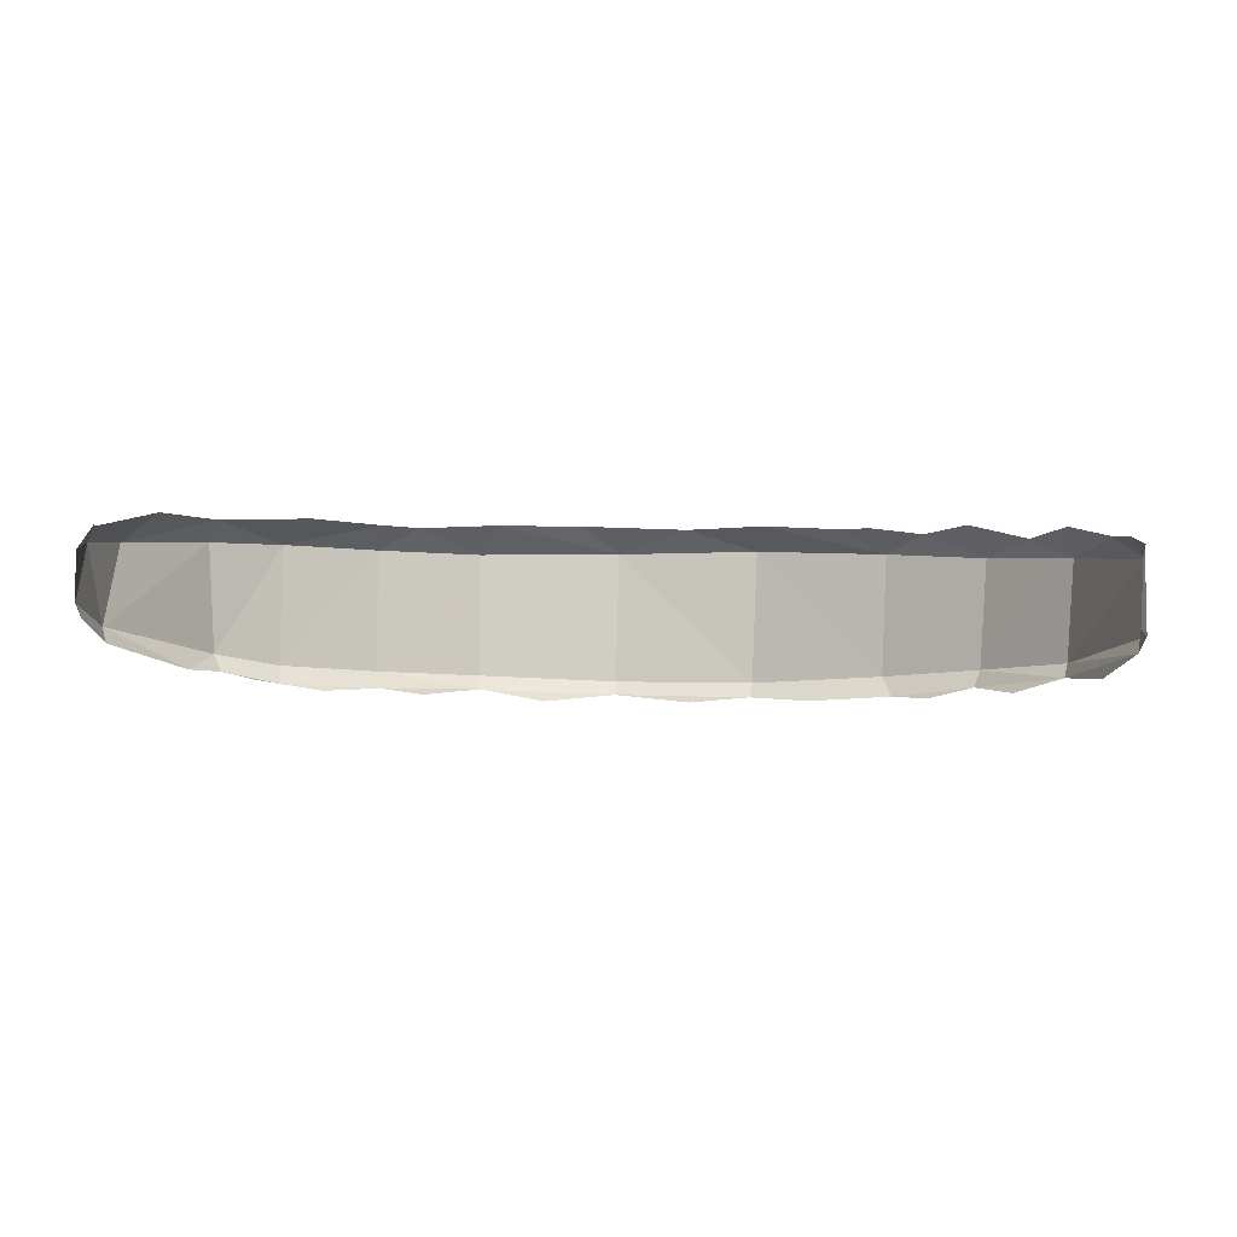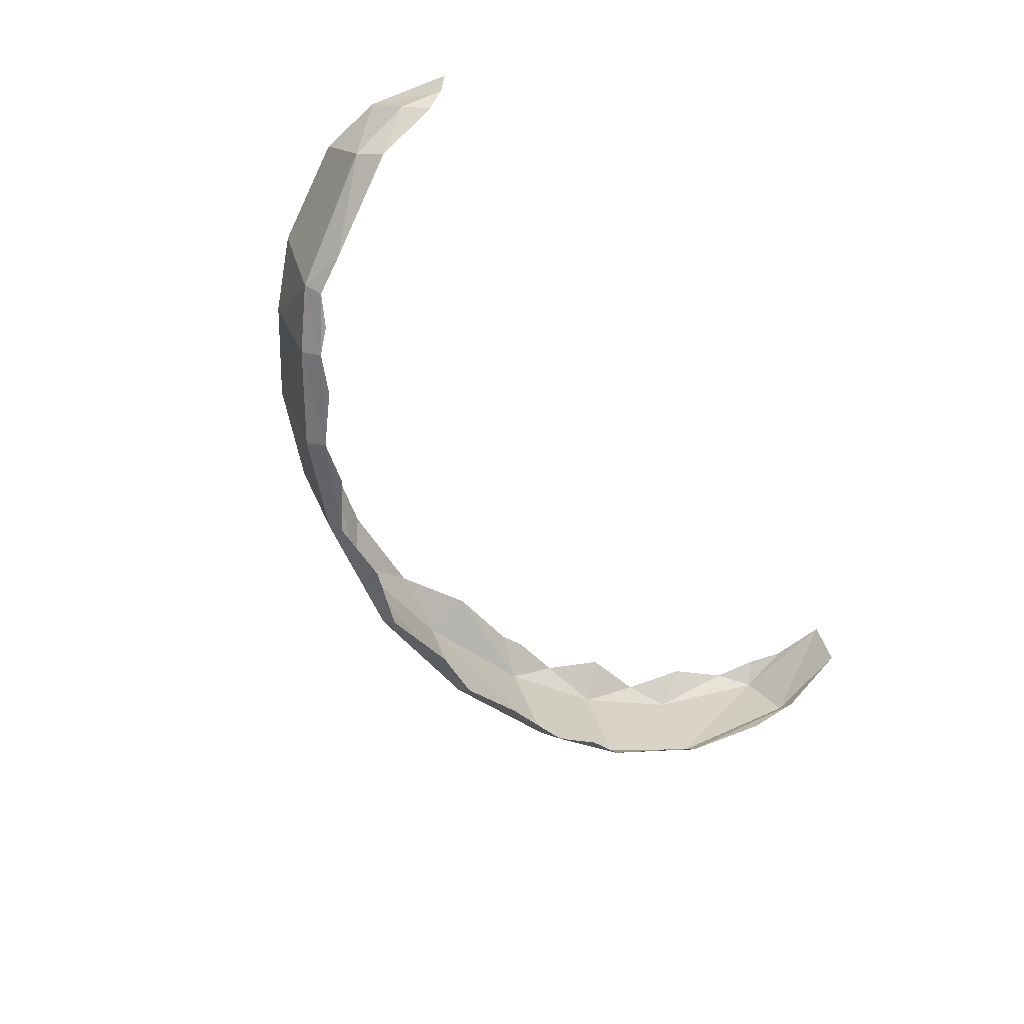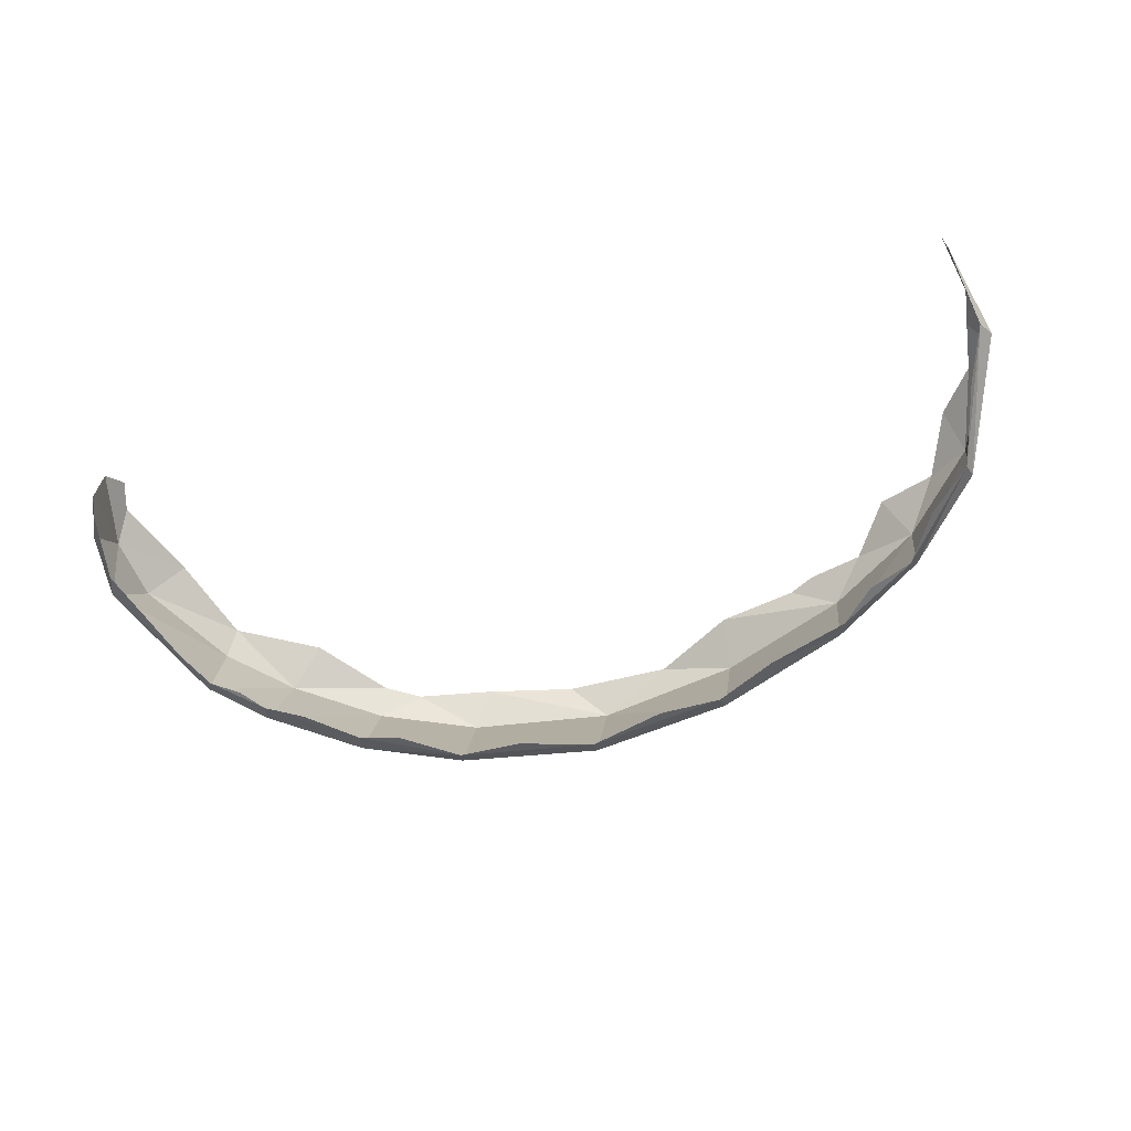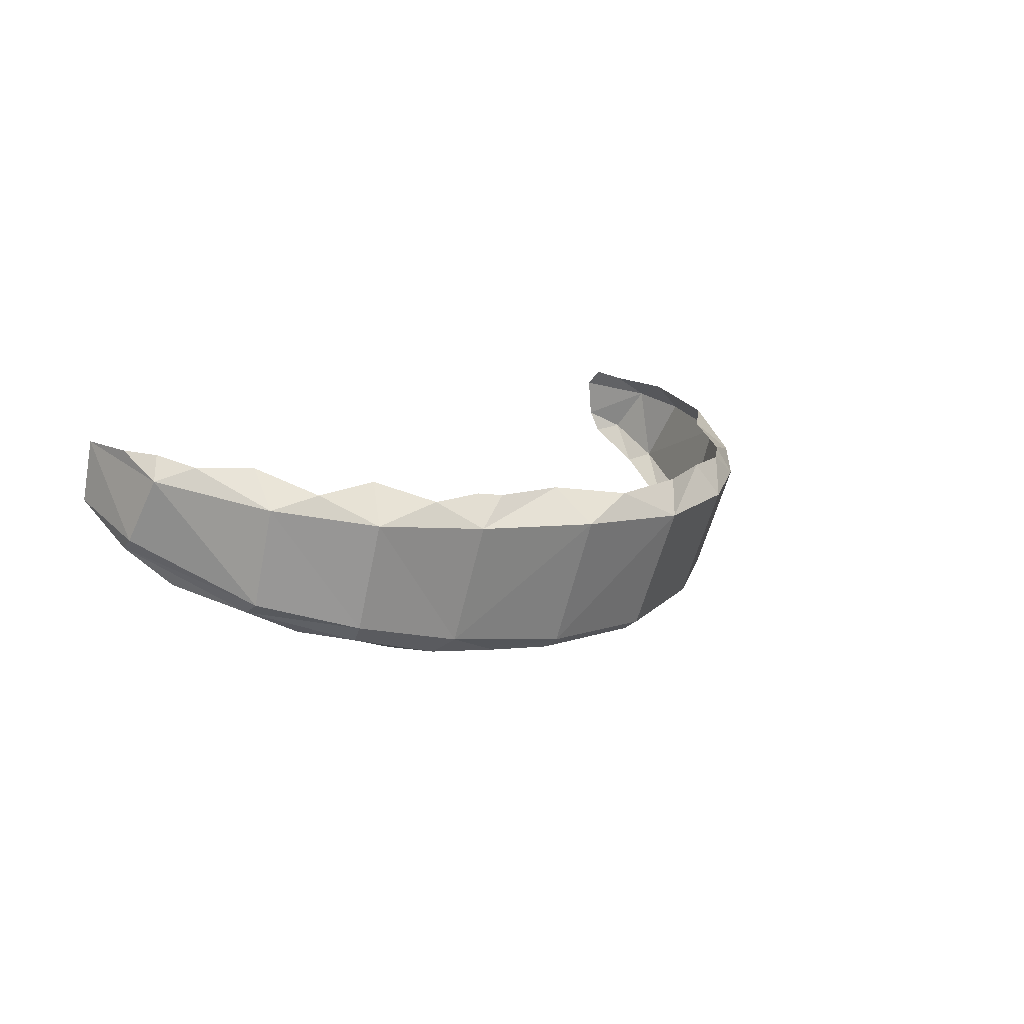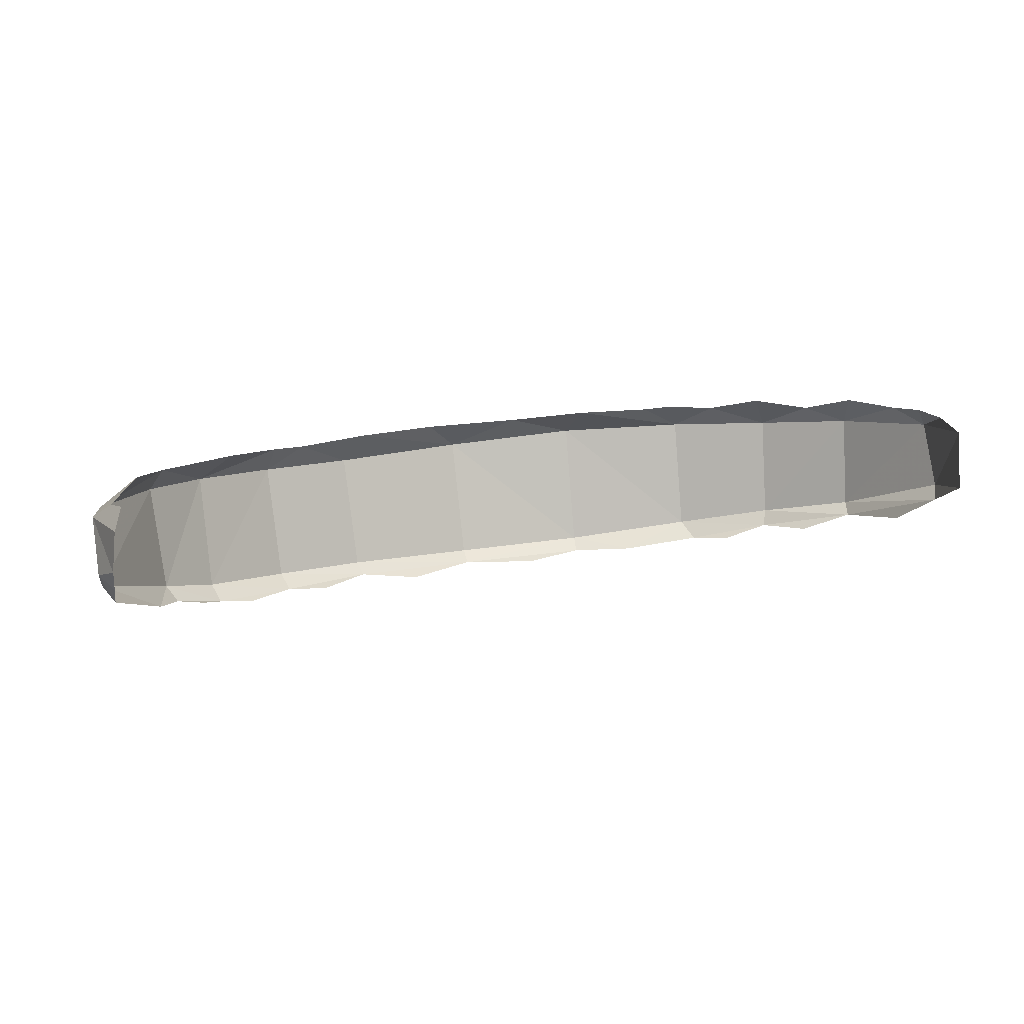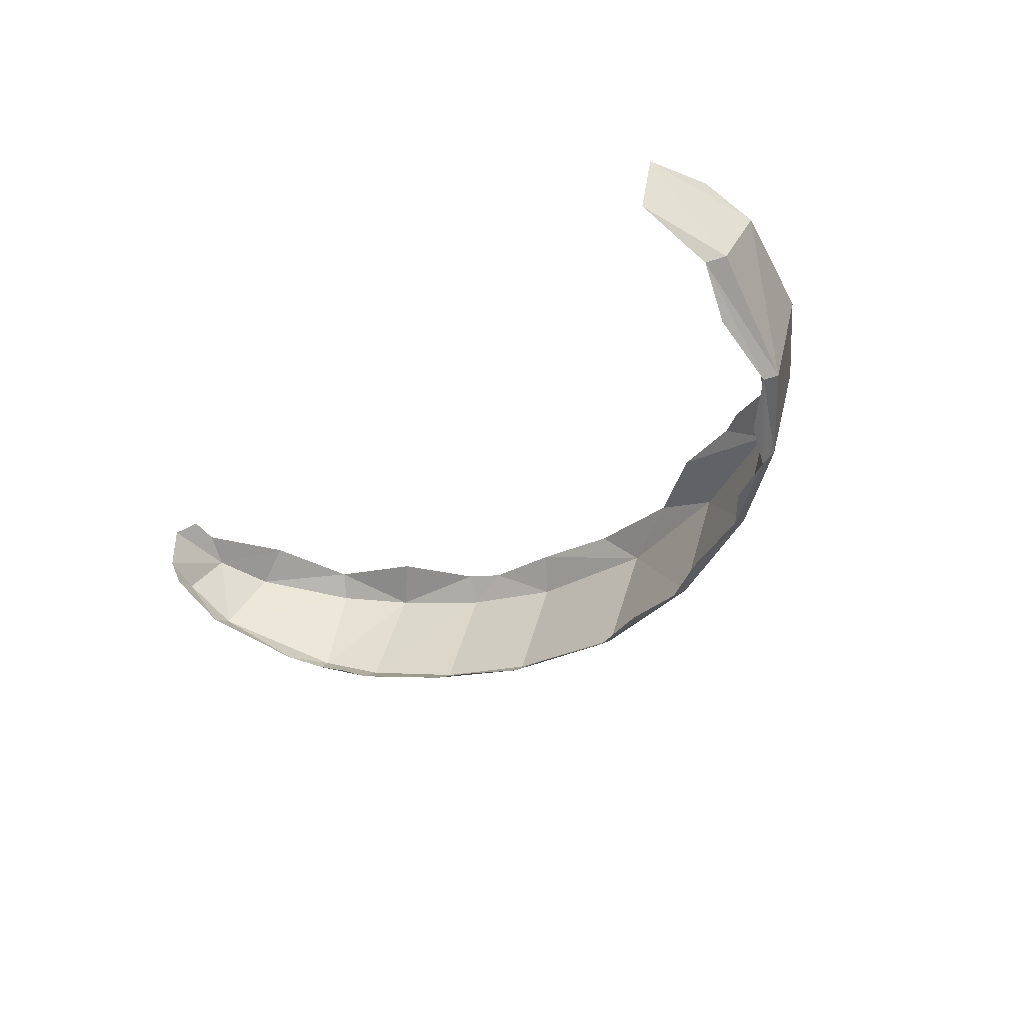
<metadata>
{"format":"obj","ext":"obj","renderer":"f3d","projection":"perspective","resolution":1024,"background":"white","views":[{"elev":14.9,"azim":-175.9,"up":"+Z"},{"elev":-50.2,"azim":120.4,"up":"+Z"},{"elev":-58.6,"azim":-163.2,"up":"+Z"},{"elev":9.4,"azim":-54.9,"up":"+Z"},{"elev":21.6,"azim":163.0,"up":"+Z"},{"elev":-29.3,"azim":-128.5,"up":"+Z"}]}
</metadata>
<code>
v -0.1935 -0.3149 -0.3039
v -0.1977 -0.341 -0.2866
v -0.2926 -0.2738 -0.2954
v -0.1977 -0.341 -0.2866
v -0.4111 -0.2815 -0.2534
v -0.2926 -0.2738 -0.2954
v -0.4111 -0.2815 -0.2534
v -0.4243 -0.2455 -0.2764
v -0.2926 -0.2738 -0.2954
v 0.0325 -0.3376 -0.3113
v 0.0331 -0.3625 -0.2954
v -0.1977 -0.341 -0.2866
v -0.1935 -0.3149 -0.3039
v -0.1935 -0.3149 -0.3039
v -0.093 -0.307 -0.3126
v 0.0325 -0.3376 -0.3113
v 0.0325 -0.3376 -0.3113
v 0.1502 -0.2982 -0.3132
v 0.2569 -0.3049 -0.2964
v 0.2569 -0.3049 -0.2964
v 0.2622 -0.3281 -0.2794
v 0.0325 -0.3376 -0.3113
v 0.2622 -0.3281 -0.2794
v 0.0331 -0.3625 -0.2954
v 0.0325 -0.3376 -0.3113
v 0.5589 -0.1479 -0.2469
v 0.5927 -0.1166 -0.2313
v 0.6418 -0.09455 -0.2122
v 0.6583 -0.1179 -0.1902
v 0.5691 -0.1822 -0.226
v 0.5589 -0.1479 -0.2469
v 0.6418 -0.09455 -0.2122
v 0.6583 -0.1179 -0.1902
v 0.5589 -0.1479 -0.2469
v 0.7677 0.1891 -0.0519
v 0.7888 0.1484 -0.0405
v 0.763 0.09985 -0.114
v 0.7888 0.1484 -0.0405
v 0.7797 0.05825 -0.09975
v 0.763 0.09985 -0.114
v 0.6418 -0.09455 -0.2122
v 0.6777 -0.03775 -0.1932
v 0.6583 -0.1179 -0.1902
v 0.6583 -0.1179 -0.1902
v 0.6777 -0.03775 -0.1932
v 0.7797 0.05825 -0.09975
v 0.6777 -0.03775 -0.1932
v 0.763 0.09985 -0.114
v 0.7797 0.05825 -0.09975
v -0.5517 -0.1862 -0.2406
v -0.4795 -0.1986 -0.2642
v -0.4243 -0.2455 -0.2764
v -0.5517 -0.1862 -0.2406
v -0.4243 -0.2455 -0.2764
v -0.4111 -0.2815 -0.2534
v -0.5622 -0.2047 -0.2163
v -0.6763 -0.06695 -0.187
v -0.6049 -0.1118 -0.2262
v -0.5517 -0.1862 -0.2406
v -0.5517 -0.1862 -0.2406
v -0.5622 -0.2047 -0.2163
v -0.6763 -0.06695 -0.187
v -0.5622 -0.2047 -0.2163
v -0.6835 -0.0943 -0.1714
v -0.6763 -0.06695 -0.187
v -0.7517 0.1268 -0.09155
v -0.7138 0.05805 -0.1509
v -0.6763 -0.06695 -0.187
v -0.6763 -0.06695 -0.187
v -0.6835 -0.0943 -0.1714
v -0.7517 0.1268 -0.09155
v -0.6835 -0.0943 -0.1714
v -0.7677 0.09635 -0.07435
v -0.7517 0.1268 -0.09155
v -0.7335 0.2371 -0.02615
v -0.7517 0.1268 -0.09155
v -0.7677 0.09635 -0.07435
v 0.7674 -0.016 0.01395
v 0.7797 0.05825 -0.09975
v 0.7864 0.08385 0.0361
v 0.7797 0.05825 -0.09975
v 0.7888 0.1484 -0.0405
v 0.7864 0.08385 0.0361
v -0.7687 0.03485 0.0256
v -0.734 0.2161 0.07265
v -0.7677 0.09635 -0.07435
v -0.7677 0.09635 -0.07435
v -0.734 0.2161 0.07265
v -0.7335 0.2371 -0.02615
v -0.2019 -0.4135 -0.07705
v -0.2122 -0.3481 -0.0186
v -0.4145 -0.3436 -0.0619
v -0.2122 -0.3481 -0.0186
v -0.3406 -0.3282 -0.0174
v -0.4145 -0.3436 -0.0619
v -0.4145 -0.3436 -0.0619
v -0.3406 -0.3282 -0.0174
v -0.3841 -0.3111 -0.01075
v -0.4707 -0.2914 -0.0153
v 0.2679 -0.4 -0.0876
v 0.2345 -0.3698 -0.02925
v 0.03365 -0.4394 -0.09195
v 0.0899 -0.4026 -0.03595
v 0.03365 -0.4394 -0.09195
v 0.2345 -0.3698 -0.02925
v 0.4304 -0.3387 -0.06795
v 0.5698 -0.252 -0.04095
v 0.4179 -0.3127 -0.01905
v 0.4179 -0.3127 -0.01905
v 0.5698 -0.252 -0.04095
v 0.5129 -0.2139 0.01215
v 0.5129 -0.2139 0.01215
v 0.5698 -0.252 -0.04095
v 0.6474 -0.1417 0.02375
v 0.5698 -0.252 -0.04095
v 0.6695 -0.1644 -0.0183
v 0.6474 -0.1417 0.02375
v 0.4179 -0.3127 -0.01905
v 0.3594 -0.3433 -0.0298
v 0.4304 -0.3387 -0.06795
v 0.4304 -0.3387 -0.06795
v 0.3594 -0.3433 -0.0298
v 0.2679 -0.4 -0.0876
v 0.3594 -0.3433 -0.0298
v 0.2345 -0.3698 -0.02925
v 0.2679 -0.4 -0.0876
v 0.7611 0.2097 0.0561
v 0.7457 0.1749 0.08385
v 0.7584 0.128 0.0714
v 0.7864 0.08385 0.0361
v 0.7584 0.128 0.0714
v 0.703 -0.01045 0.0631
v 0.7864 0.08385 0.0361
v 0.703 -0.01045 0.0631
v 0.7674 -0.016 0.01395
v 0.7864 0.08385 0.0361
v 0.6695 -0.1644 -0.0183
v 0.7674 -0.016 0.01395
v 0.6474 -0.1417 0.02375
v 0.6474 -0.1417 0.02375
v 0.7674 -0.016 0.01395
v 0.703 -0.01045 0.0631
v -0.5692 -0.2544 -0.04485
v -0.4145 -0.3436 -0.0619
v -0.4707 -0.2914 -0.0153
v -0.4707 -0.2914 -0.0153
v -0.5333 -0.2144 0.0182
v -0.5692 -0.2544 -0.04485
v -0.5333 -0.2144 0.0182
v -0.6263 -0.1805 0.00495
v -0.5692 -0.2544 -0.04485
v -0.5692 -0.2544 -0.04485
v -0.6263 -0.1805 0.00495
v -0.6903 -0.1369 -0.01495
v -0.6263 -0.1805 0.00495
v -0.6716 -0.08755 0.04575
v -0.6903 -0.1369 -0.01495
v -0.6716 -0.08755 0.04575
v -0.7297 -0.01715 0.04695
v -0.6903 -0.1369 -0.01495
v -0.7431 0.0539 0.06345
v -0.7687 0.03485 0.0256
v -0.7297 -0.01715 0.04695
v -0.6903 -0.1369 -0.01495
v -0.7297 -0.01715 0.04695
v -0.7687 0.03485 0.0256
v 0.7677 0.1891 -0.0519
v 0.769 0.2092 -0.01335
v 0.7888 0.1484 -0.0405
v 0.7611 0.2097 0.0561
v 0.7864 0.08385 0.0361
v 0.769 0.2092 -0.01335
v 0.7888 0.1484 -0.0405
v 0.769 0.2092 -0.01335
v 0.7864 0.08385 0.0361
v -0.2122 -0.3481 -0.0186
v -0.2019 -0.4135 -0.07705
v -0.08375 -0.4061 -0.0398
v -0.2019 -0.4135 -0.07705
v 0.03365 -0.4394 -0.09195
v -0.08375 -0.4061 -0.0398
v 0.03365 -0.4394 -0.09195
v 0.0899 -0.4026 -0.03595
v -0.08375 -0.4061 -0.0398
v -0.734 0.2161 0.07265
v -0.7687 0.03485 0.0256
v -0.7538 0.1169 0.0671
v -0.7687 0.03485 0.0256
v -0.7431 0.0539 0.06345
v -0.7538 0.1169 0.0671
v 0.4163 -0.2329 -0.2765
v 0.425 -0.2678 -0.2579
v 0.2569 -0.3049 -0.2964
v 0.425 -0.2678 -0.2579
v 0.2622 -0.3281 -0.2794
v 0.2569 -0.3049 -0.2964
v 0.2569 -0.3049 -0.2964
v 0.3439 -0.2462 -0.2898
v 0.4163 -0.2329 -0.2765
v 0.5589 -0.1479 -0.2469
v 0.5691 -0.1822 -0.226
v 0.4163 -0.2329 -0.2765
v 0.5691 -0.1822 -0.226
v 0.425 -0.2678 -0.2579
v 0.4163 -0.2329 -0.2765
v 0.4163 -0.2329 -0.2765
v 0.4958 -0.1724 -0.2644
v 0.5589 -0.1479 -0.2469
v -0.5622 -0.2047 -0.2163
v -0.5692 -0.2544 -0.04485
v -0.6903 -0.1369 -0.01495
v -0.6835 -0.0943 -0.1714
v -0.4145 -0.3436 -0.0619
v -0.5692 -0.2544 -0.04485
v -0.4111 -0.2815 -0.2534
v -0.5692 -0.2544 -0.04485
v -0.5622 -0.2047 -0.2163
v -0.4111 -0.2815 -0.2534
v -0.1977 -0.341 -0.2866
v -0.2019 -0.4135 -0.07705
v -0.4111 -0.2815 -0.2534
v -0.2019 -0.4135 -0.07705
v -0.4145 -0.3436 -0.0619
v -0.4111 -0.2815 -0.2534
v -0.2019 -0.4135 -0.07705
v -0.1977 -0.341 -0.2866
v 0.03365 -0.4394 -0.09195
v 0.03365 -0.4394 -0.09195
v -0.1977 -0.341 -0.2866
v 0.0331 -0.3625 -0.2954
v 0.2679 -0.4 -0.0876
v 0.03365 -0.4394 -0.09195
v 0.0331 -0.3625 -0.2954
v 0.2622 -0.3281 -0.2794
v 0.425 -0.2678 -0.2579
v 0.4304 -0.3387 -0.06795
v 0.2679 -0.4 -0.0876
v 0.2622 -0.3281 -0.2794
v 0.4304 -0.3387 -0.06795
v 0.425 -0.2678 -0.2579
v 0.5691 -0.1822 -0.226
v 0.5698 -0.252 -0.04095
v 0.5691 -0.1822 -0.226
v 0.6583 -0.1179 -0.1902
v 0.5698 -0.252 -0.04095
v 0.6695 -0.1644 -0.0183
v 0.5698 -0.252 -0.04095
v 0.6583 -0.1179 -0.1902
v 0.6583 -0.1179 -0.1902
v 0.7797 0.05825 -0.09975
v 0.6695 -0.1644 -0.0183
v 0.7674 -0.016 0.01395
v 0.6695 -0.1644 -0.0183
v 0.7797 0.05825 -0.09975
v -0.7677 0.09635 -0.07435
v -0.6835 -0.0943 -0.1714
v -0.7687 0.03485 0.0256
v -0.6903 -0.1369 -0.01495
v -0.7687 0.03485 0.0256
v -0.6835 -0.0943 -0.1714
g mesh6873447
f 1 2 3
f 4 5 6
f 7 8 9
f 10 11 12
f 12 13 10
f 14 15 16
f 17 18 19
f 20 21 22
f 23 24 25
f 26 27 28
f 29 30 31
f 32 33 34
f 35 36 37
f 38 39 40
f 41 42 43
f 44 45 46
f 47 48 49
f 50 51 52
f 53 54 55
f 55 56 53
f 57 58 59
f 60 61 62
f 63 64 65
f 66 67 68
f 69 70 71
f 72 73 74
f 75 76 77
f 78 79 80
f 81 82 83
f 84 85 86
f 87 88 89
f 90 91 92
f 93 94 95
f 96 97 98
f 98 99 96
f 100 101 102
f 103 104 105
f 106 107 108
f 109 110 111
f 112 113 114
f 115 116 117
f 118 119 120
f 121 122 123
f 124 125 126
f 127 128 129
f 129 130 127
f 131 132 133
f 134 135 136
f 137 138 139
f 140 141 142
f 143 144 145
f 146 147 148
f 149 150 151
f 152 153 154
f 155 156 157
f 158 159 160
f 161 162 163
f 164 165 166
f 167 168 169
f 170 171 172
f 173 174 175
f 176 177 178
f 179 180 181
f 182 183 184
f 185 186 187
f 188 189 190
f 191 192 193
f 194 195 196
f 197 198 199
f 200 201 202
f 203 204 205
f 206 207 208
f 209 210 211
f 211 212 209
f 213 214 215
f 216 217 218
f 219 220 221
f 222 223 224
f 225 226 227
f 228 229 230
f 231 232 233
f 233 234 231
f 235 236 237
f 237 238 235
f 239 240 241
f 241 242 239
f 243 244 245
f 246 247 248
f 249 250 251
f 252 253 254
f 255 256 257
f 258 259 260

</code>
